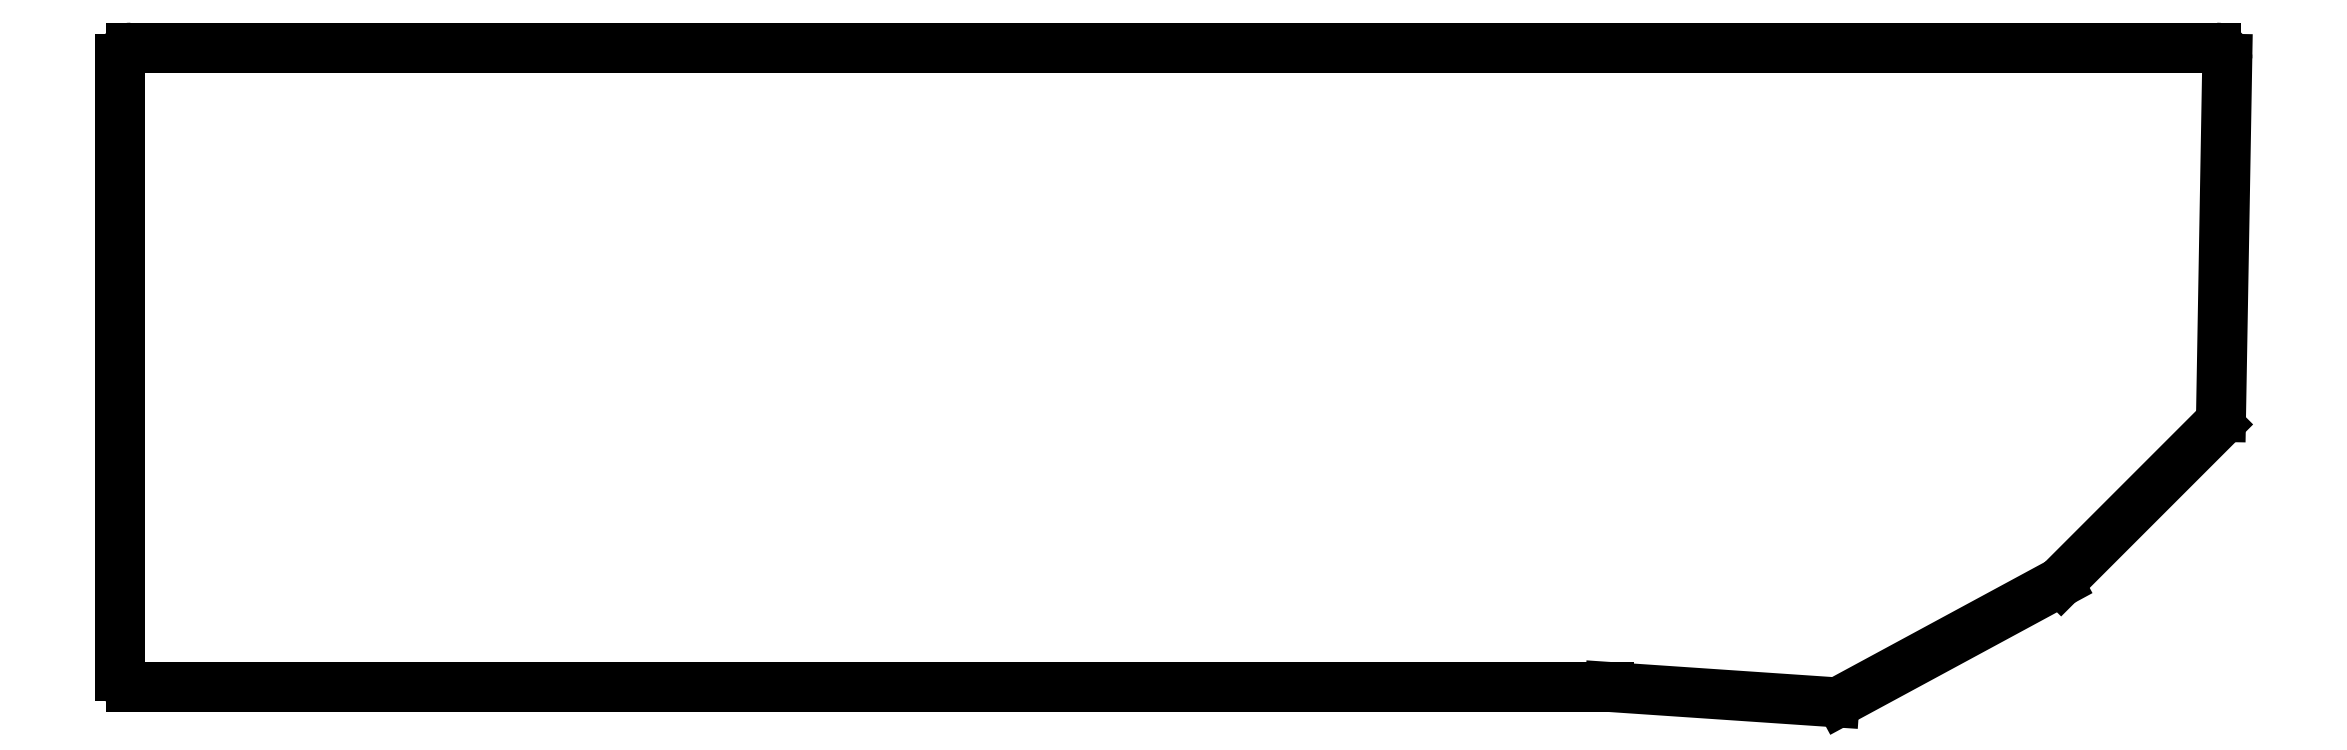
<metadata>
{"format":"dxf","ext":"dxf","renderer":"ezdxf+matplotlib","layout":"modelspace","background":"white","min_lineweight":24,"dpi":150}
</metadata>
<code>
0
SECTION
2
ENTITIES
0
LINE
8
0
10
13.5
20
-159.5
11
13.5
21
-45.5
0
LINE
8
0
10
15.5
20
-43.5
11
400.4
21
-43.5
0
LINE
8
0
10
402.4
20
-45.54
11
401.3
21
-111.7
0
LINE
8
0
10
400.7
20
-113
11
371.8
21
-142
0
LINE
8
0
10
371.3
20
-142.3
11
331
21
-164.1
0
LINE
8
0
10
329.9
20
-164.3
11
288.4
21
-161.5
0
LINE
8
0
10
288.3
20
-161.5
11
15.5
21
-161.5
0
ARC
8
0
10
15.5
20
-45.5
40
2
50
90
51
180
0
ARC
8
0
10
400.4
20
-45.5
40
2
50
359
51
90
0
ARC
8
0
10
399.3
20
-111.6
40
2
50
315
51
359
0
ARC
8
0
10
370.3
20
-140.5
40
2
50
298.4
51
315
0
ARC
8
0
10
330.1
20
-162.3
40
2
50
266.1
51
298.4
0
ARC
8
0
10
288.3
20
-163.5
40
2
50
86.12
51
90
0
ARC
8
0
10
15.5
20
-159.5
40
2
50
180
51
270
0
ENDSEC
0
EOF

</code>
